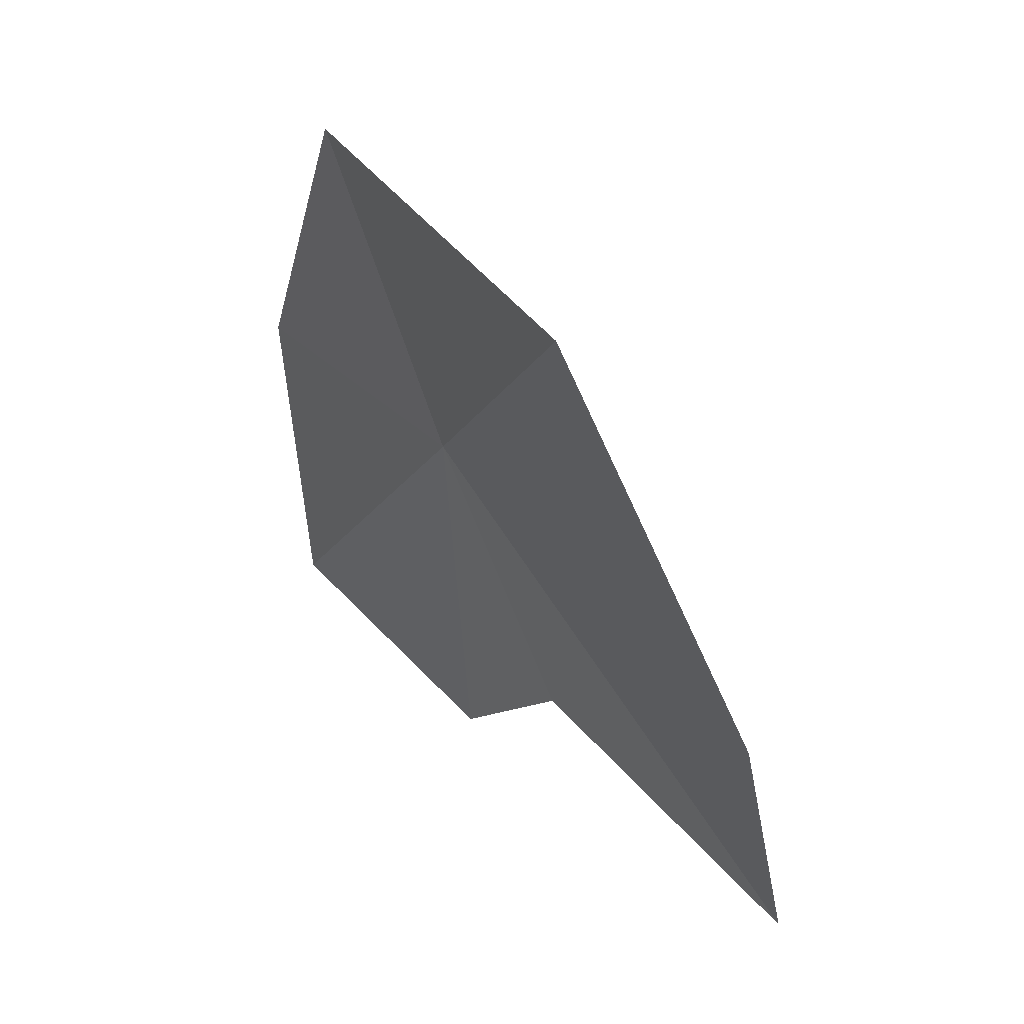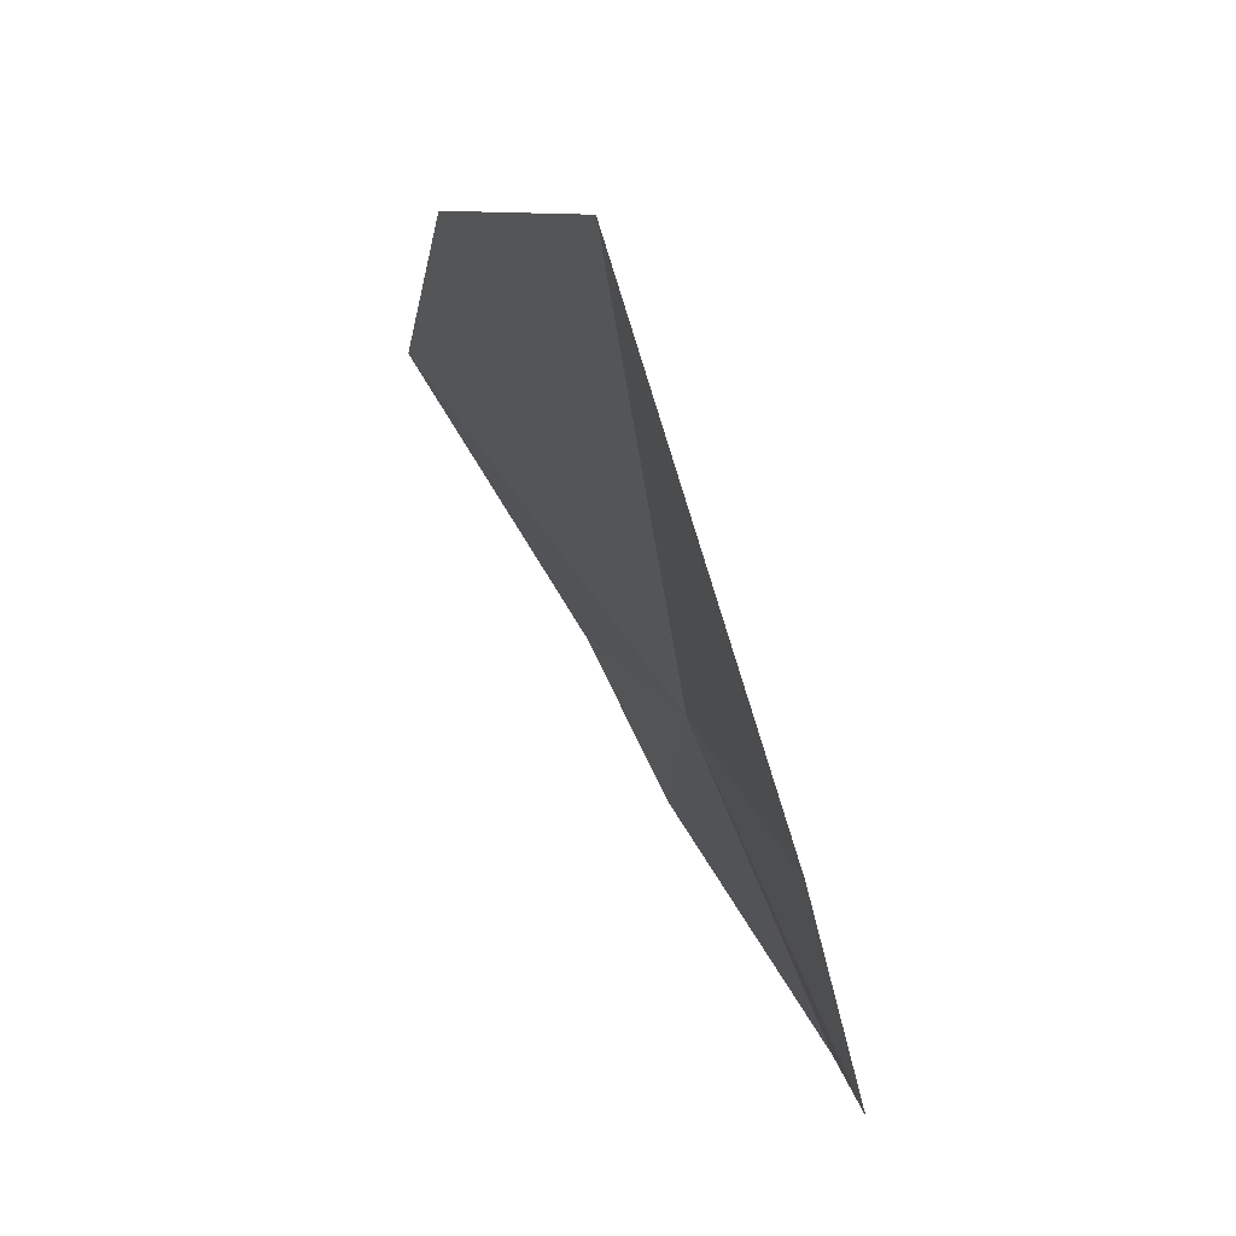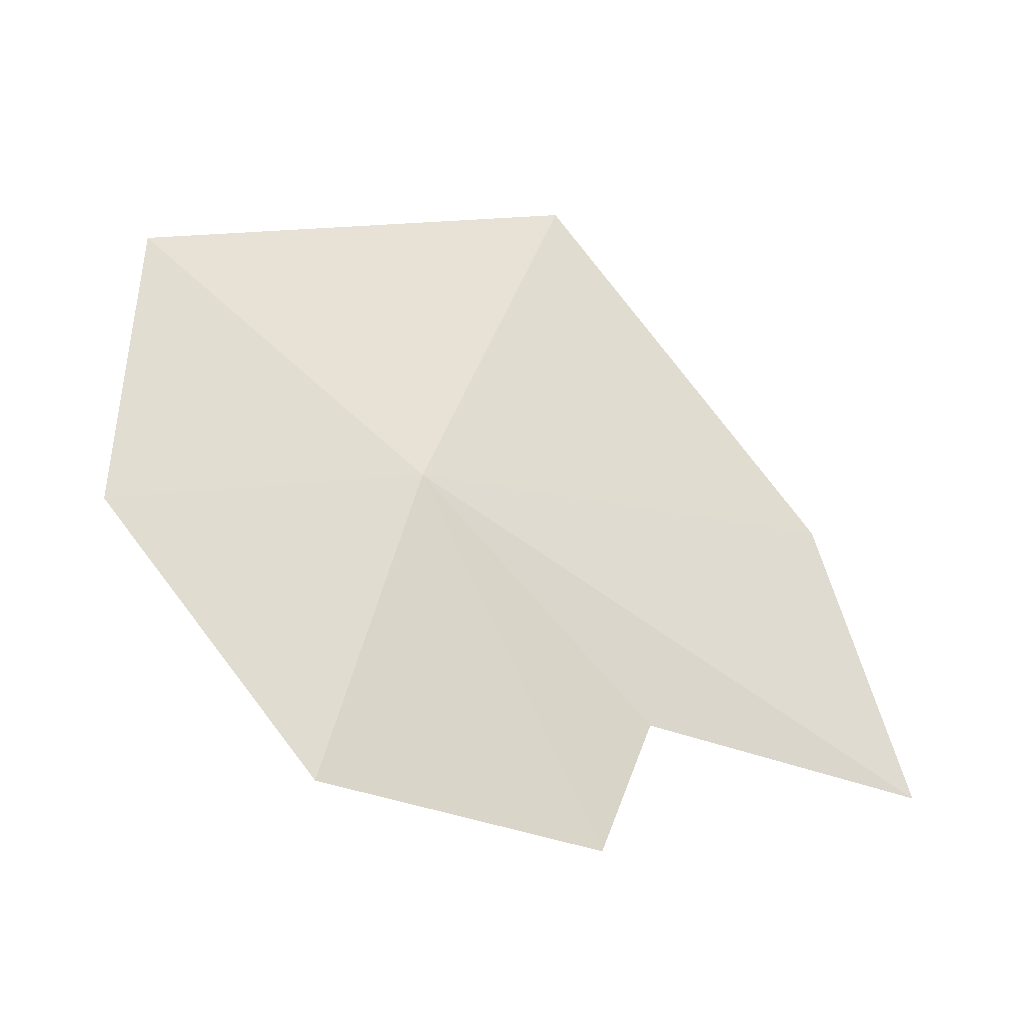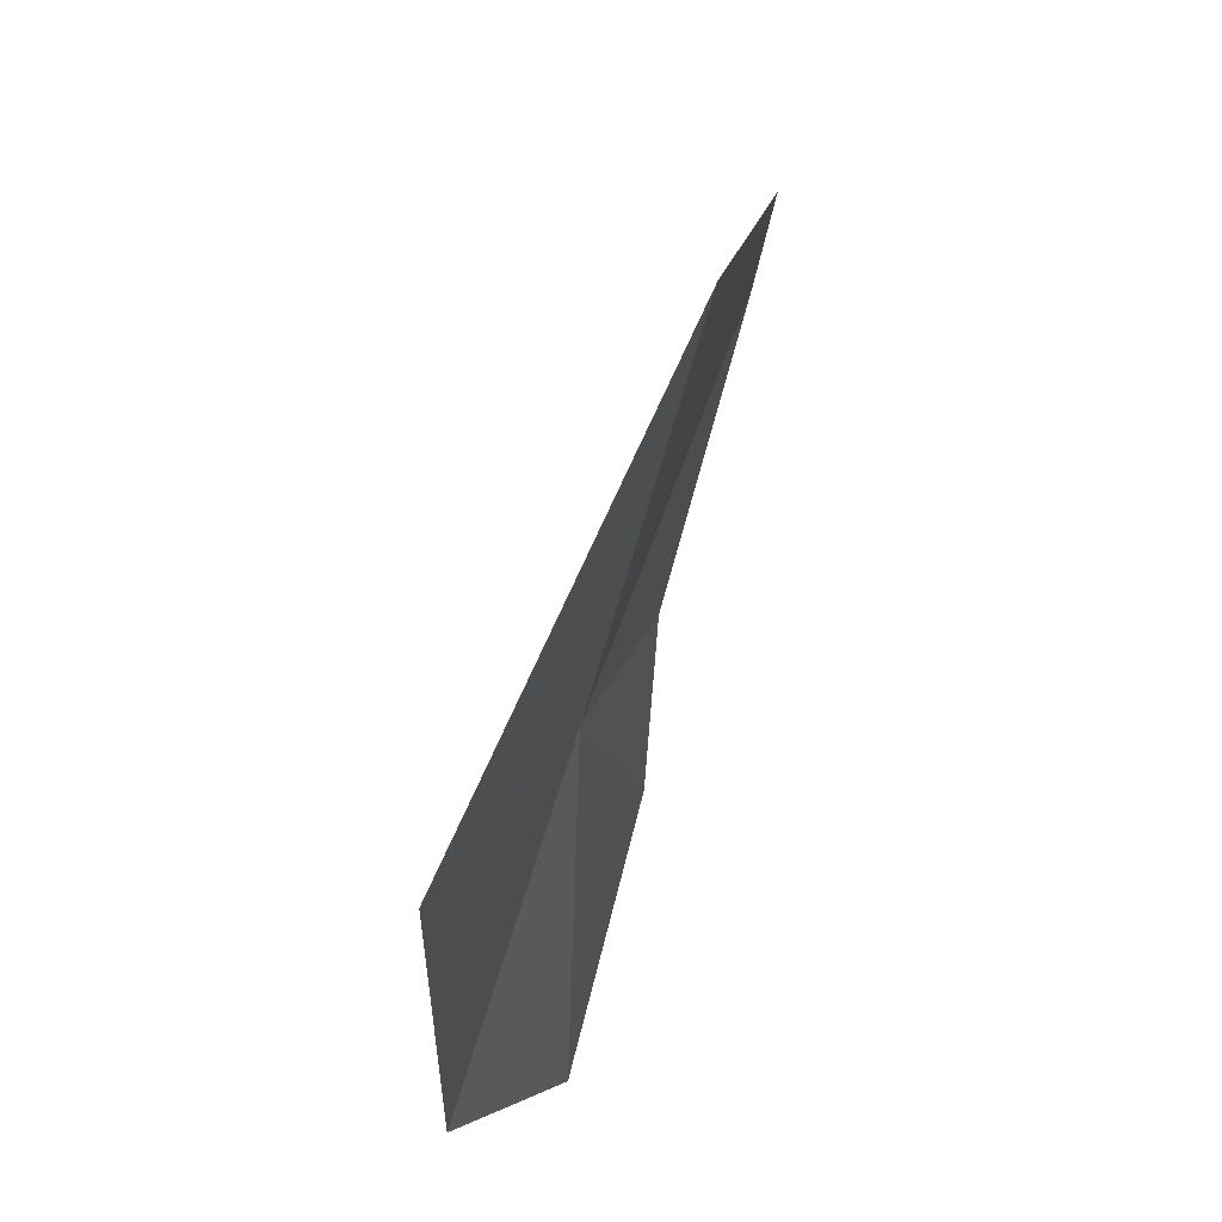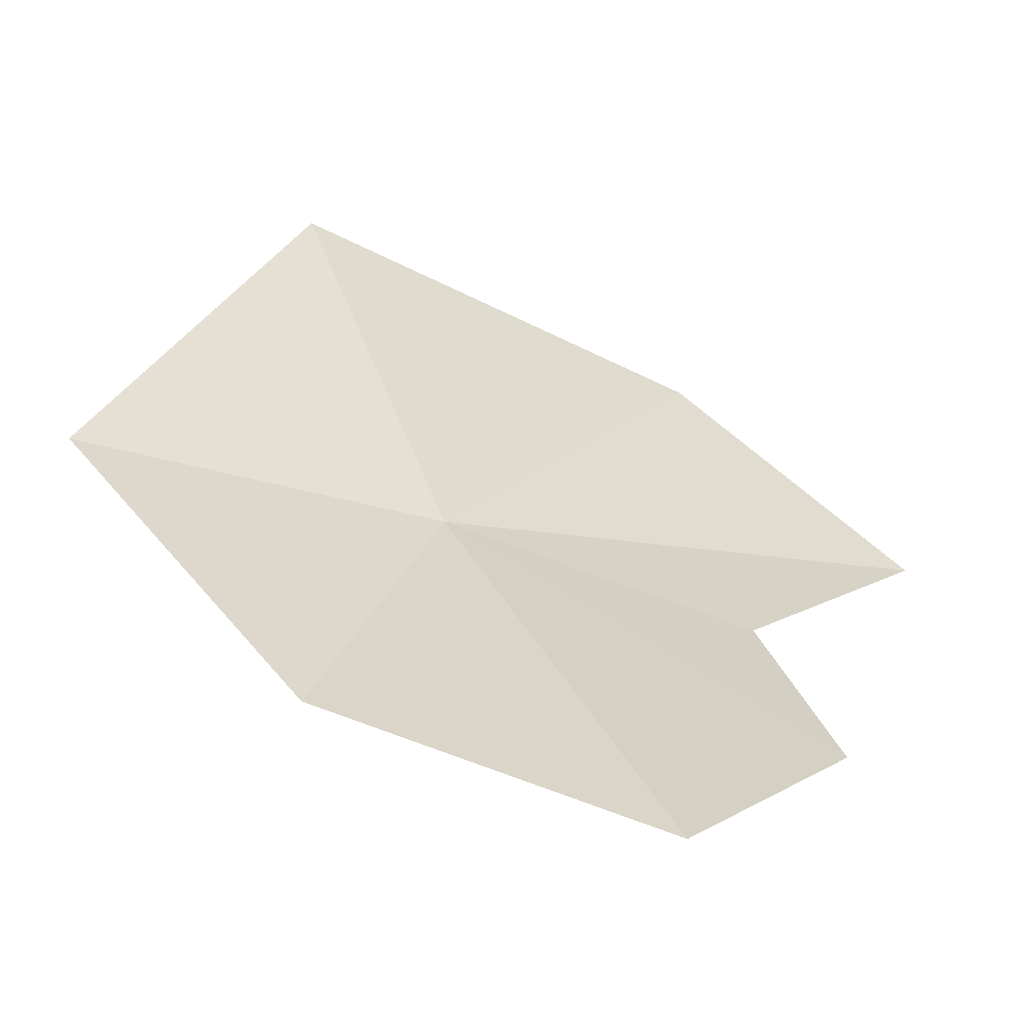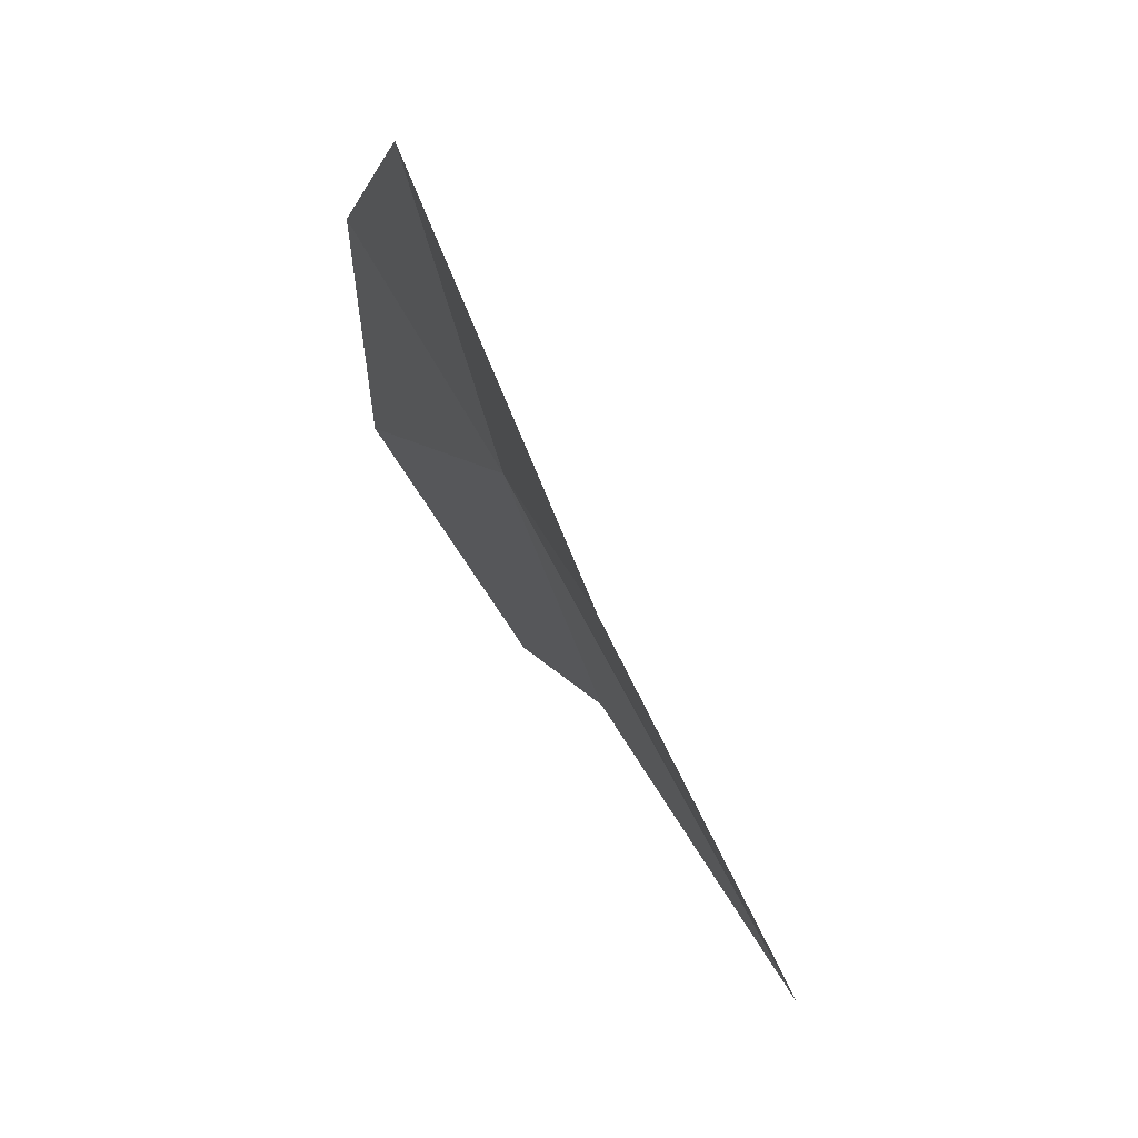
<metadata>
{"format":"obj","ext":"obj","renderer":"f3d","projection":"perspective","resolution":1024,"background":"white","views":[{"elev":55.0,"azim":-92.3,"up":"+Z"},{"elev":64.4,"azim":97.6,"up":"+Z"},{"elev":50.9,"azim":170.1,"up":"+Y"},{"elev":69.5,"azim":143.3,"up":"+Z"},{"elev":56.3,"azim":135.4,"up":"+Y"},{"elev":78.2,"azim":-84.9,"up":"+Z"}]}
</metadata>
<code>
v -7.333 27.94 30.94
v -6.494 28.35 31.86
v -6.277 28.65 30.43
v -6.796 28.57 29.34
v -7.666 27.87 29.38
v -8.104 27.56 32.52
v -7.974 27.53 30.04
v -8.904 26.92 31.23
v -9.019 26.72 30.08
f 1 2 3
f 1 3 4
f 1 4 5
f 1 6 2
f 1 5 7
f 1 8 6
f 1 7 9
f 1 9 8

</code>
